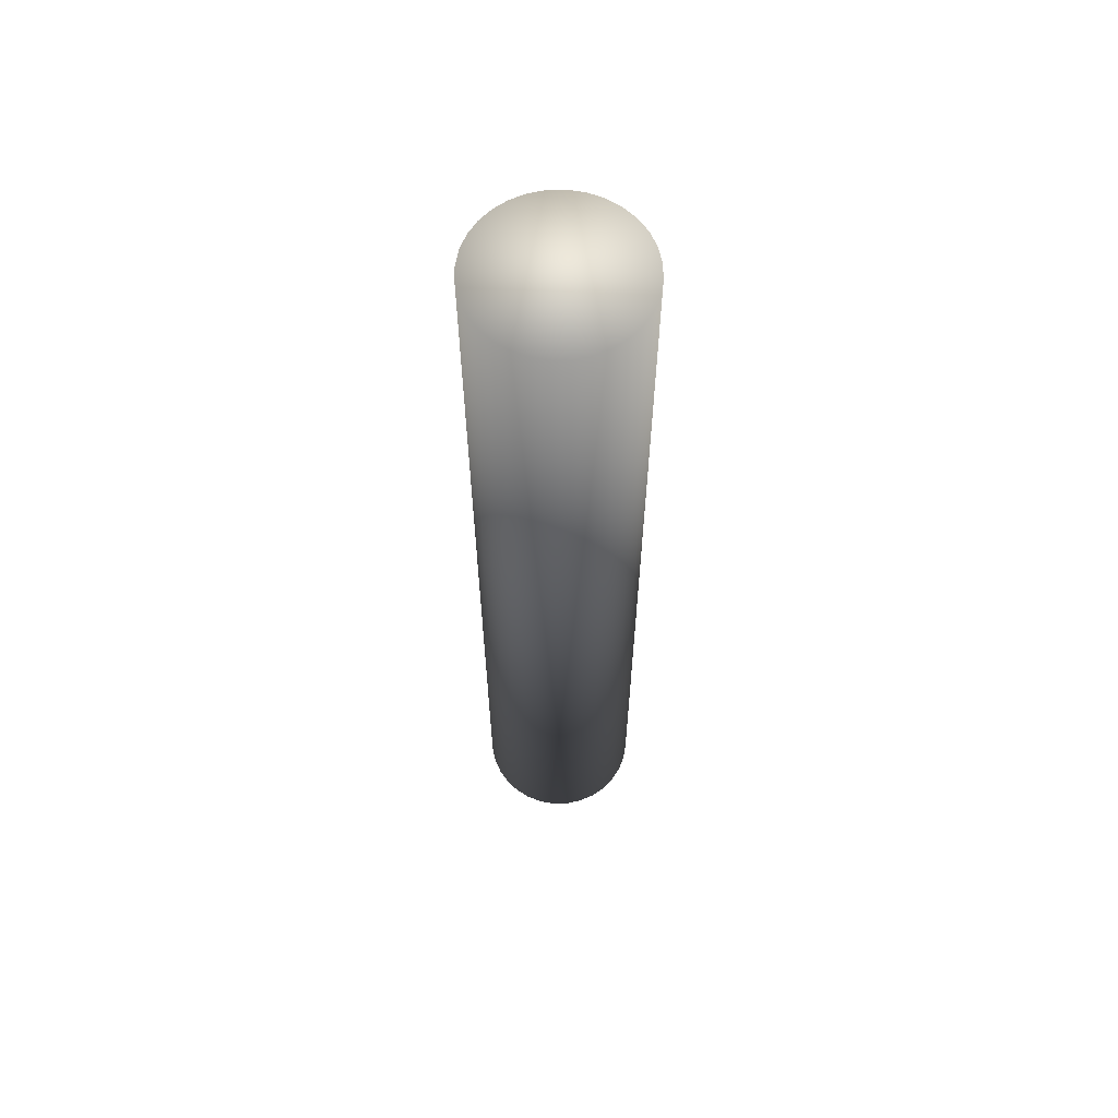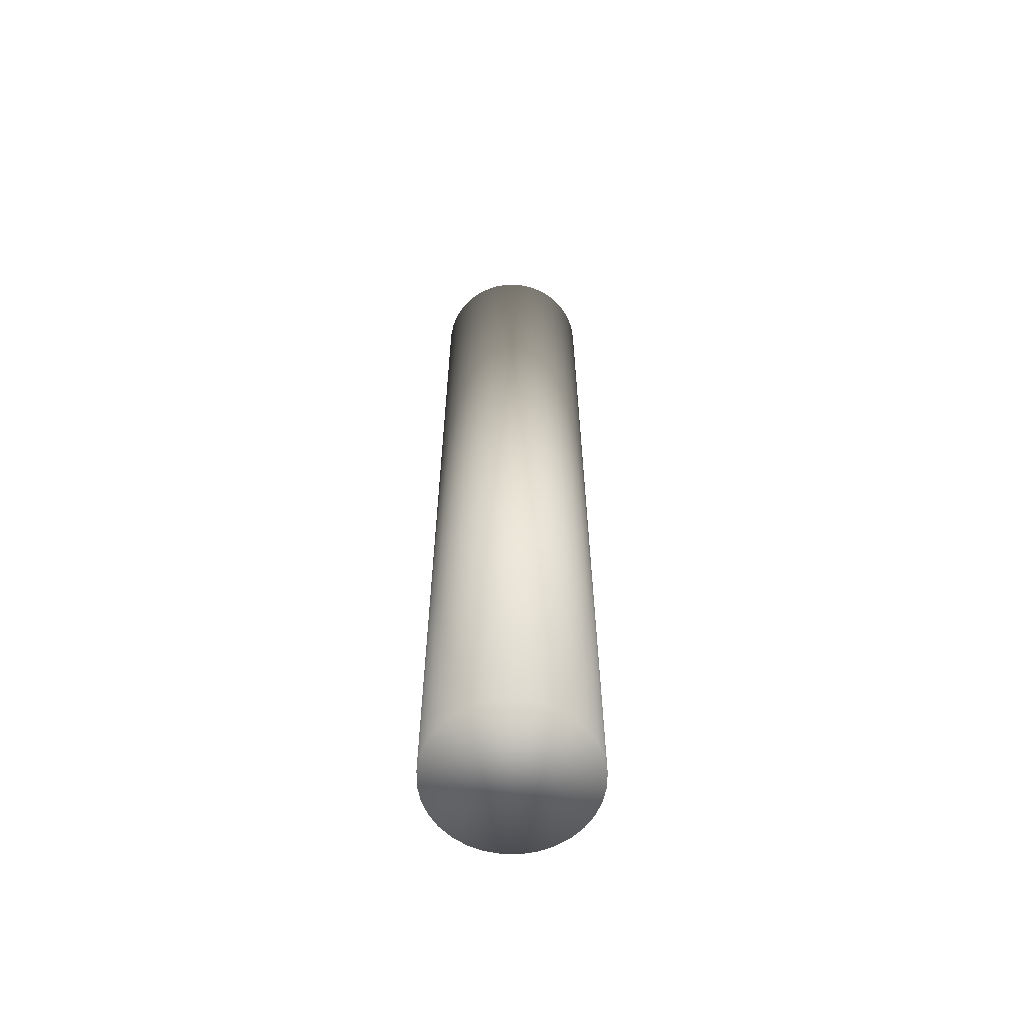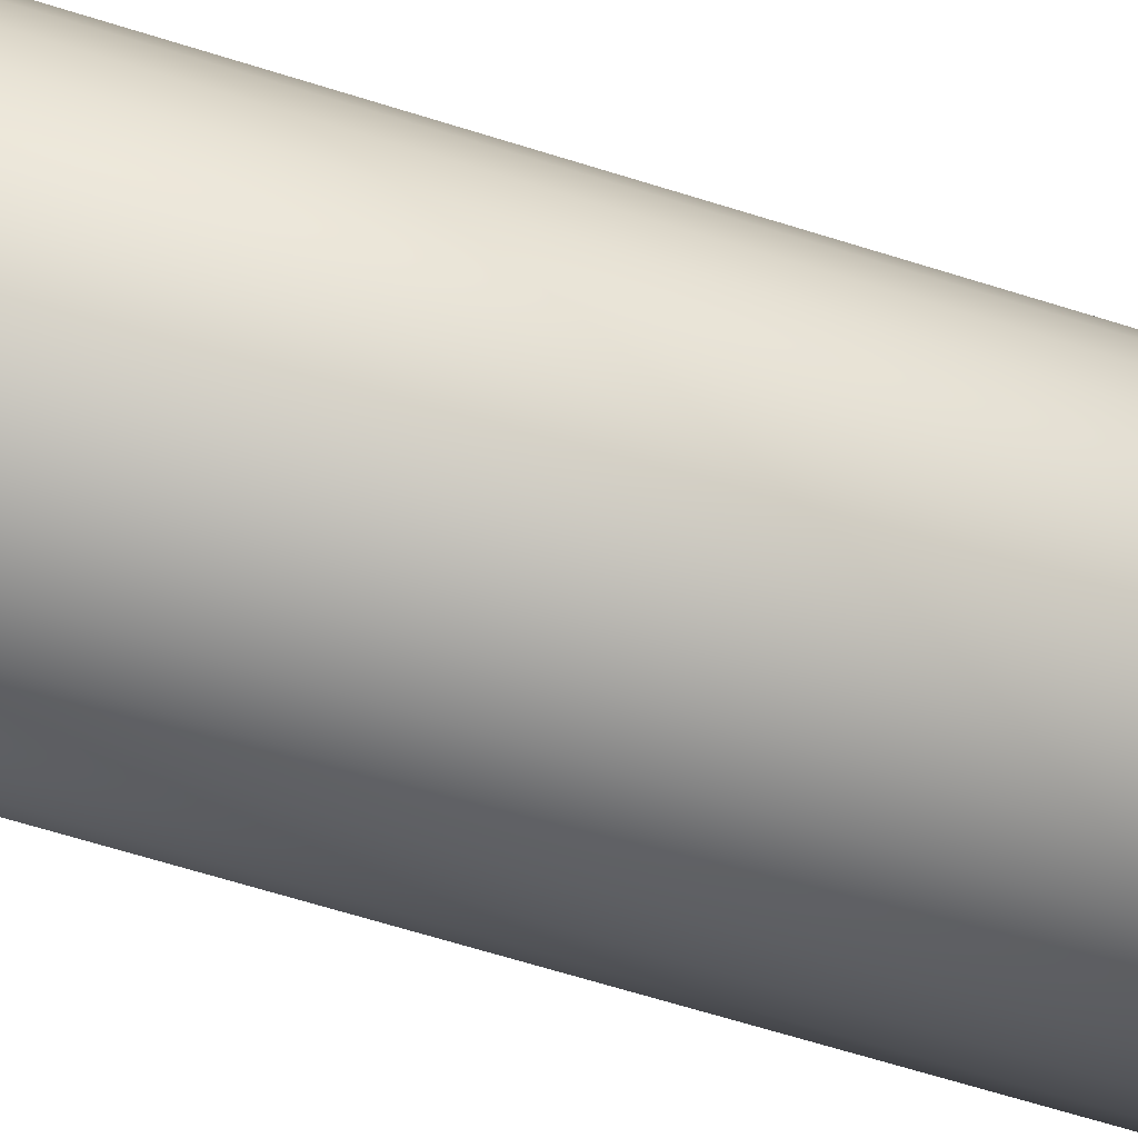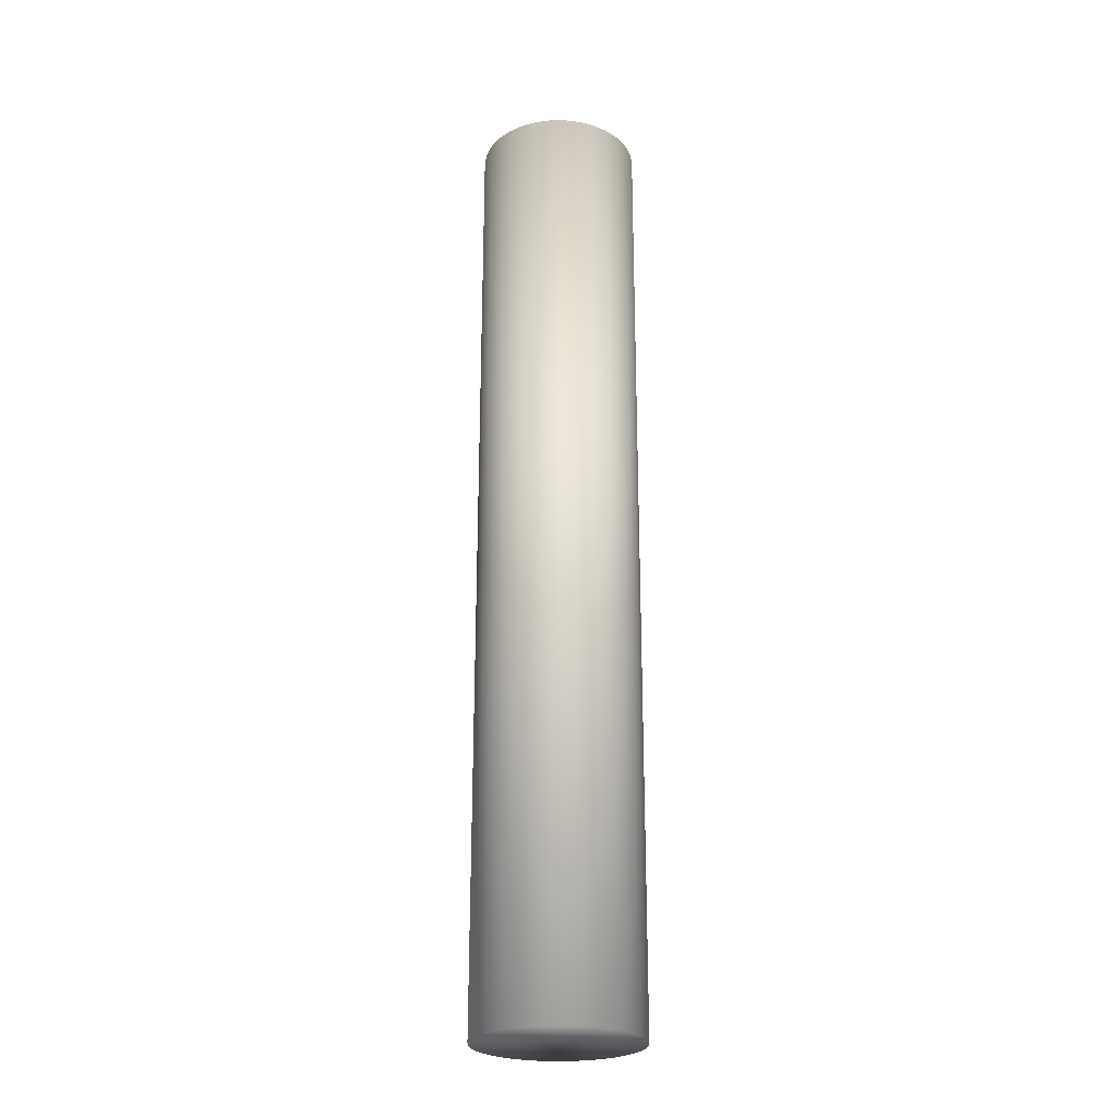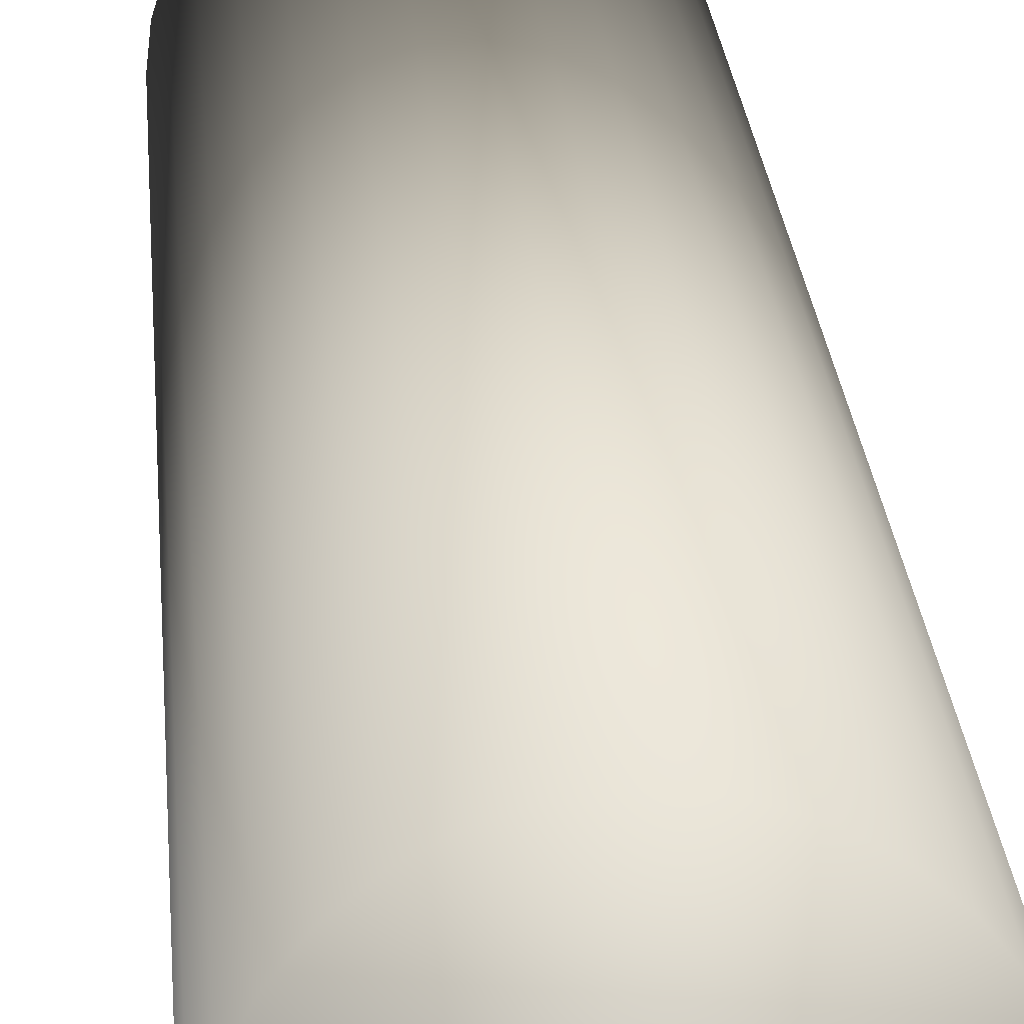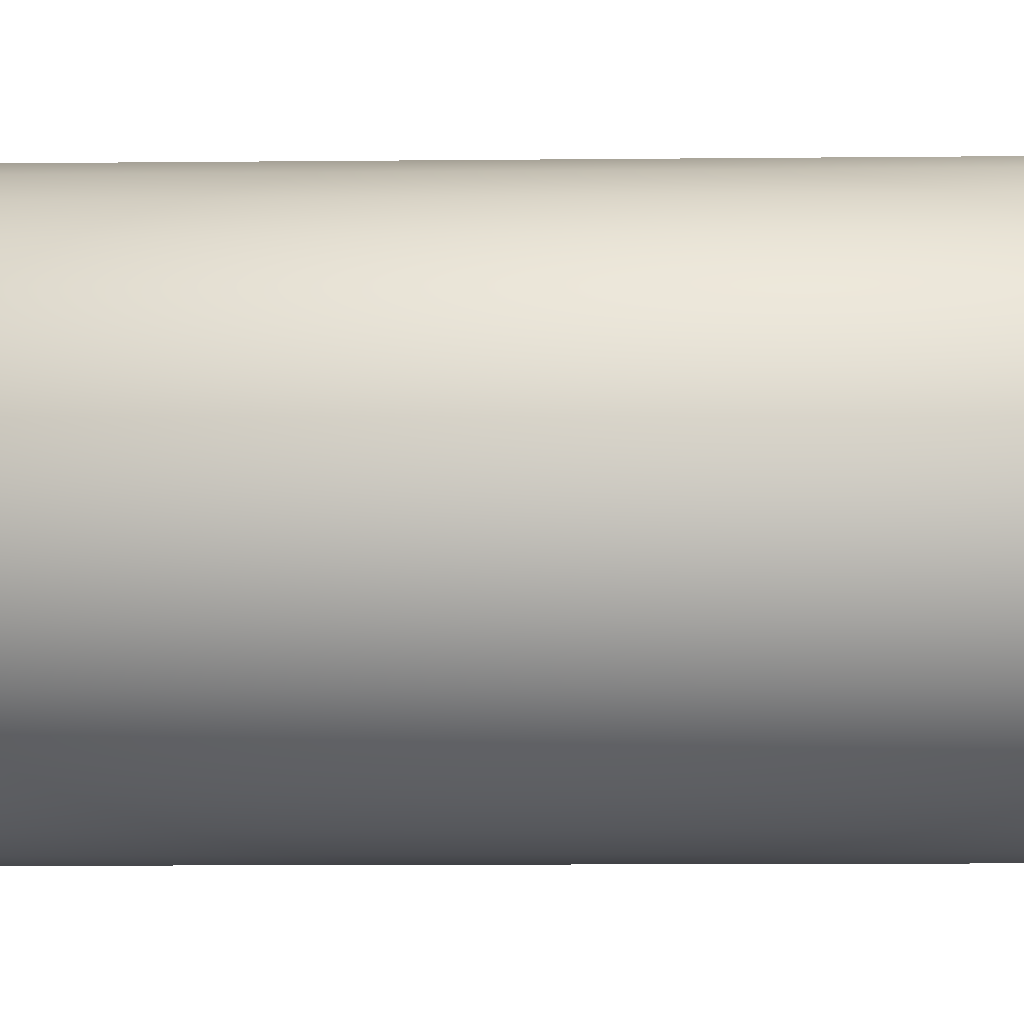
<metadata>
{"format":"obj","ext":"obj","renderer":"f3d","projection":"perspective","resolution":1024,"background":"white","views":[{"elev":62.4,"azim":26.9,"up":"+Y"},{"elev":-61.8,"azim":128.7,"up":"+Y"},{"elev":-50.6,"azim":69.6,"up":"+Z"},{"elev":-25.2,"azim":141.7,"up":"+Y"},{"elev":15.3,"azim":177.2,"up":"+Z"},{"elev":-5.1,"azim":93.1,"up":"+Z"}]}
</metadata>
<code>
o SketchUp.438
v -1.659 0.4081 -0.8579
v -1.659 1.804 -0.8579
v -1.636 0.4081 -0.8557
v -1.636 1.804 -0.8557
v -1.614 0.4081 -0.8489
v -1.614 1.804 -0.8489
v -1.593 0.4081 -0.838
v -1.593 1.804 -0.838
v -1.575 0.4081 -0.8232
v -1.575 1.804 -0.8232
v -1.561 0.4081 -0.8053
v -1.561 1.804 -0.8053
v -1.55 0.4081 -0.7848
v -1.55 1.804 -0.7848
v -1.543 0.4081 -0.7626
v -1.543 1.804 -0.7626
v -1.541 0.4081 -0.7394
v -1.541 1.804 -0.7394
v -1.543 0.4081 -0.7163
v -1.543 1.804 -0.7163
v -1.55 0.4081 -0.6941
v -1.55 1.804 -0.6941
v -1.561 0.4081 -0.6736
v -1.561 1.804 -0.6736
v -1.575 0.4081 -0.6557
v -1.575 1.804 -0.6557
v -1.593 0.4081 -0.6409
v -1.593 1.804 -0.6409
v -1.614 0.4081 -0.63
v -1.614 1.804 -0.63
v -1.636 0.4081 -0.6232
v -1.636 1.804 -0.6232
v -1.659 0.4081 -0.621
v -1.659 1.804 -0.621
v -1.682 0.4081 -0.6232
v -1.682 1.804 -0.6232
v -1.705 0.4081 -0.63
v -1.705 1.804 -0.63
v -1.725 0.4081 -0.6409
v -1.725 1.804 -0.6409
v -1.743 0.4081 -0.6557
v -1.743 1.804 -0.6557
v -1.758 0.4081 -0.6736
v -1.758 1.804 -0.6736
v -1.769 0.4081 -0.6941
v -1.769 1.804 -0.6941
v -1.775 0.4081 -0.7163
v -1.775 1.804 -0.7163
v -1.778 0.4081 -0.7394
v -1.778 1.804 -0.7394
v -1.775 0.4081 -0.7626
v -1.775 1.804 -0.7626
v -1.769 0.4081 -0.7848
v -1.769 1.804 -0.7848
v -1.758 0.4081 -0.8053
v -1.758 1.804 -0.8053
v -1.743 0.4081 -0.8232
v -1.743 1.804 -0.8232
v -1.725 0.4081 -0.838
v -1.725 1.804 -0.838
v -1.705 0.4081 -0.8489
v -1.705 1.804 -0.8489
v -1.682 0.4081 -0.8557
v -1.682 1.804 -0.8557
f 1 2 4 3
f 3 4 6 5
f 5 6 8 7
f 7 8 10 9
f 9 10 12 11
f 11 12 14 13
f 13 14 16 15
f 15 16 18 17
f 17 18 20 19
f 19 20 22 21
f 21 22 24 23
f 23 24 26 25
f 25 26 28 27
f 27 28 30 29
f 29 30 32 31
f 31 32 34 33
f 33 34 36 35
f 35 36 38 37
f 37 38 40 39
f 39 40 42 41
f 41 42 44 43
f 43 44 46 45
f 45 46 48 47
f 47 48 50 49
f 49 50 52 51
f 51 52 54 53
f 53 54 56 55
f 55 56 58 57
f 57 58 60 59
f 59 60 62 61
f 4 2 64 62 60 58 56 54 52 50 48 46 44 42 40 38 36 34 32 30 28 26 24 22 20 18 16 14 12 10 8 6
f 63 64 2 1
f 61 62 64 63
f 1 3 5 7 9 11 13 15 17 19 21 23 25 27 29 31 33 35 37 39 41 43 45 47 49 51 53 55 57 59 61 63

</code>
